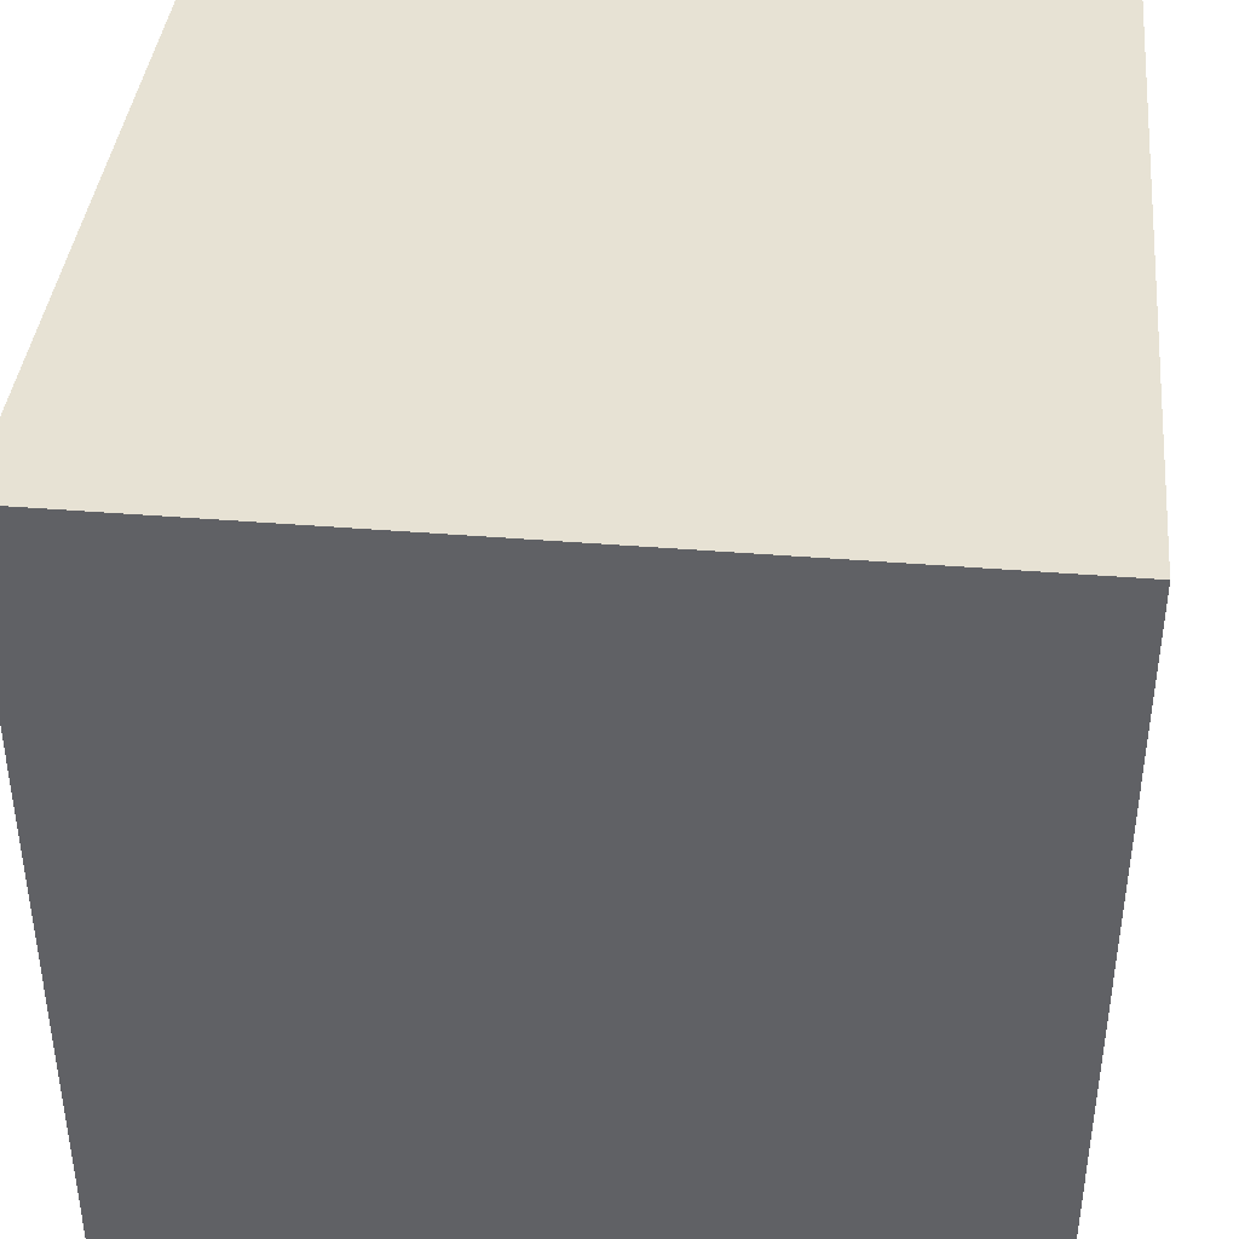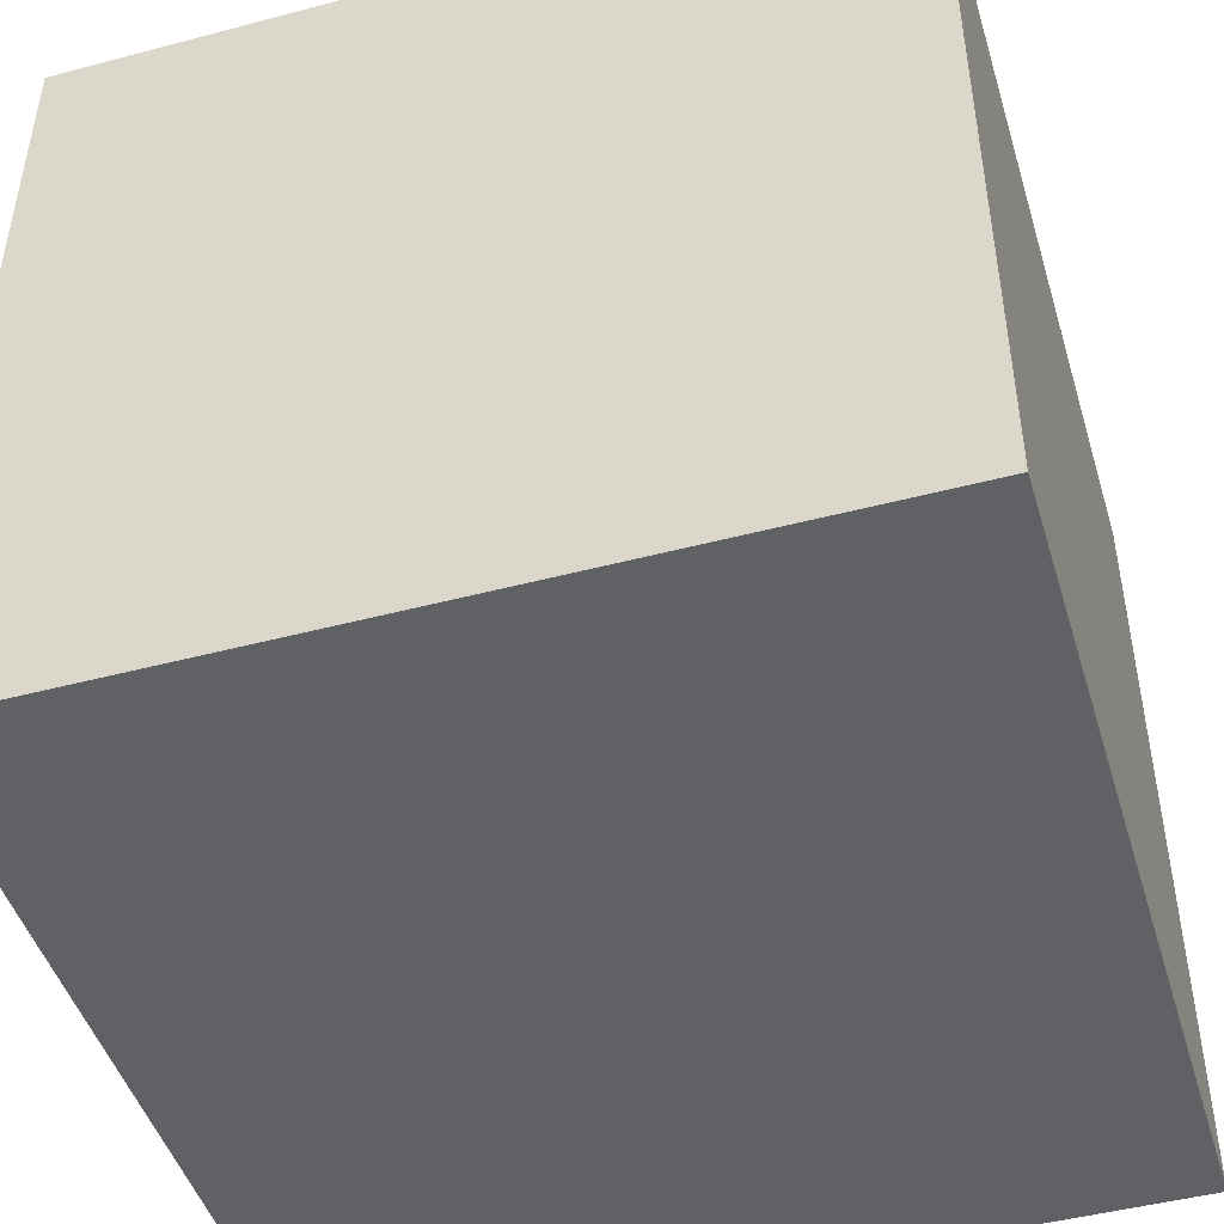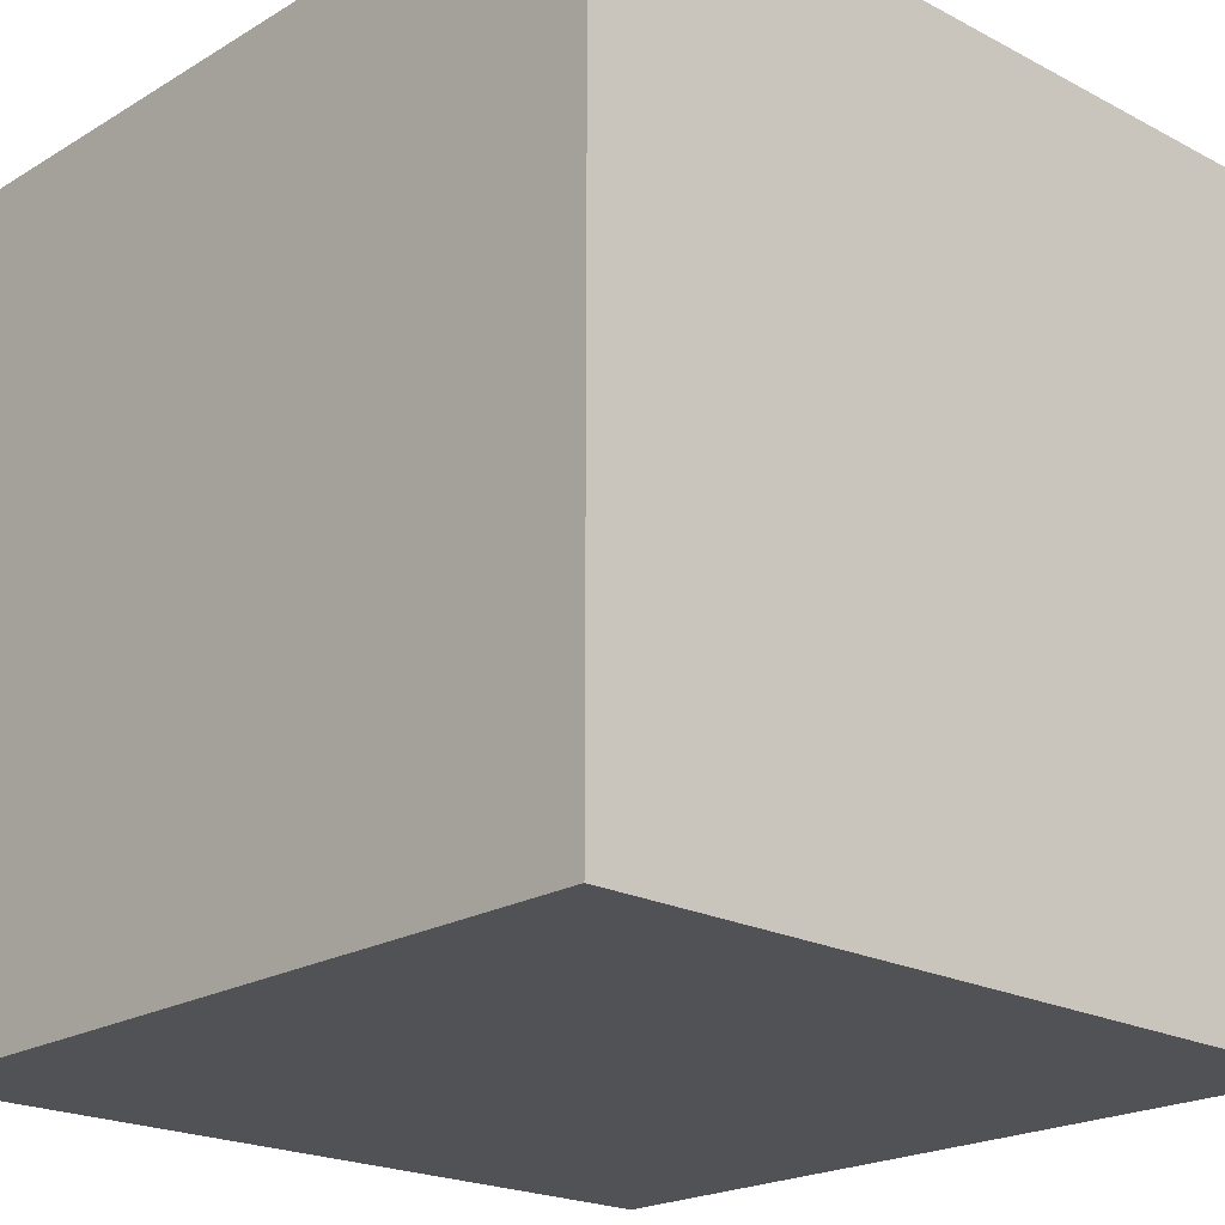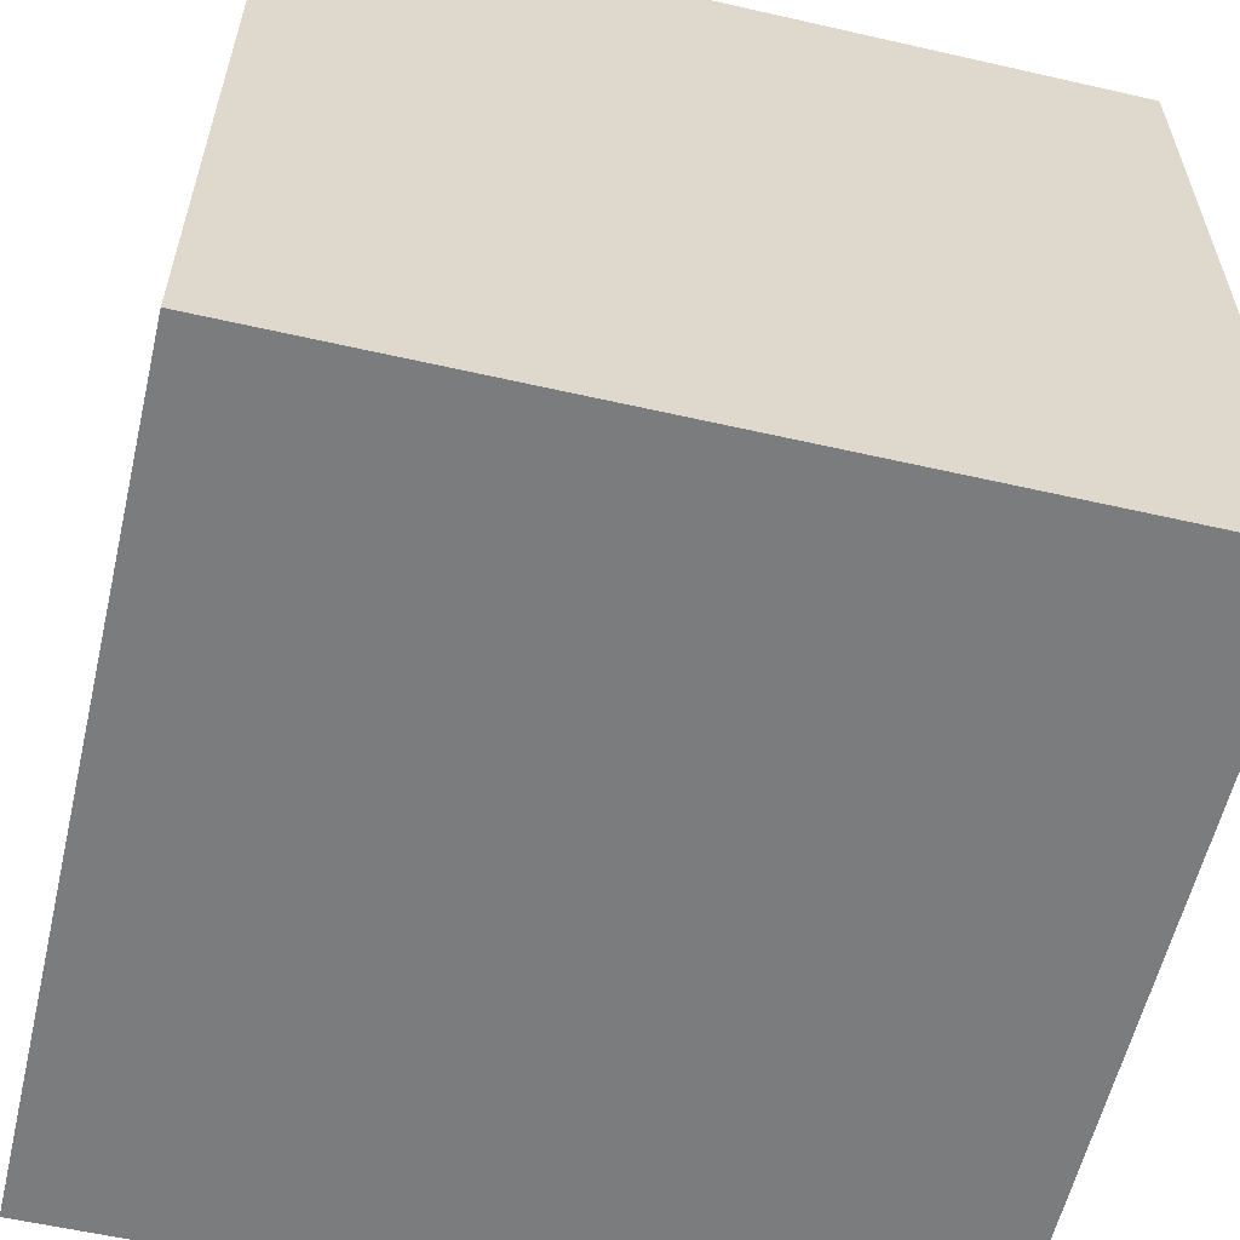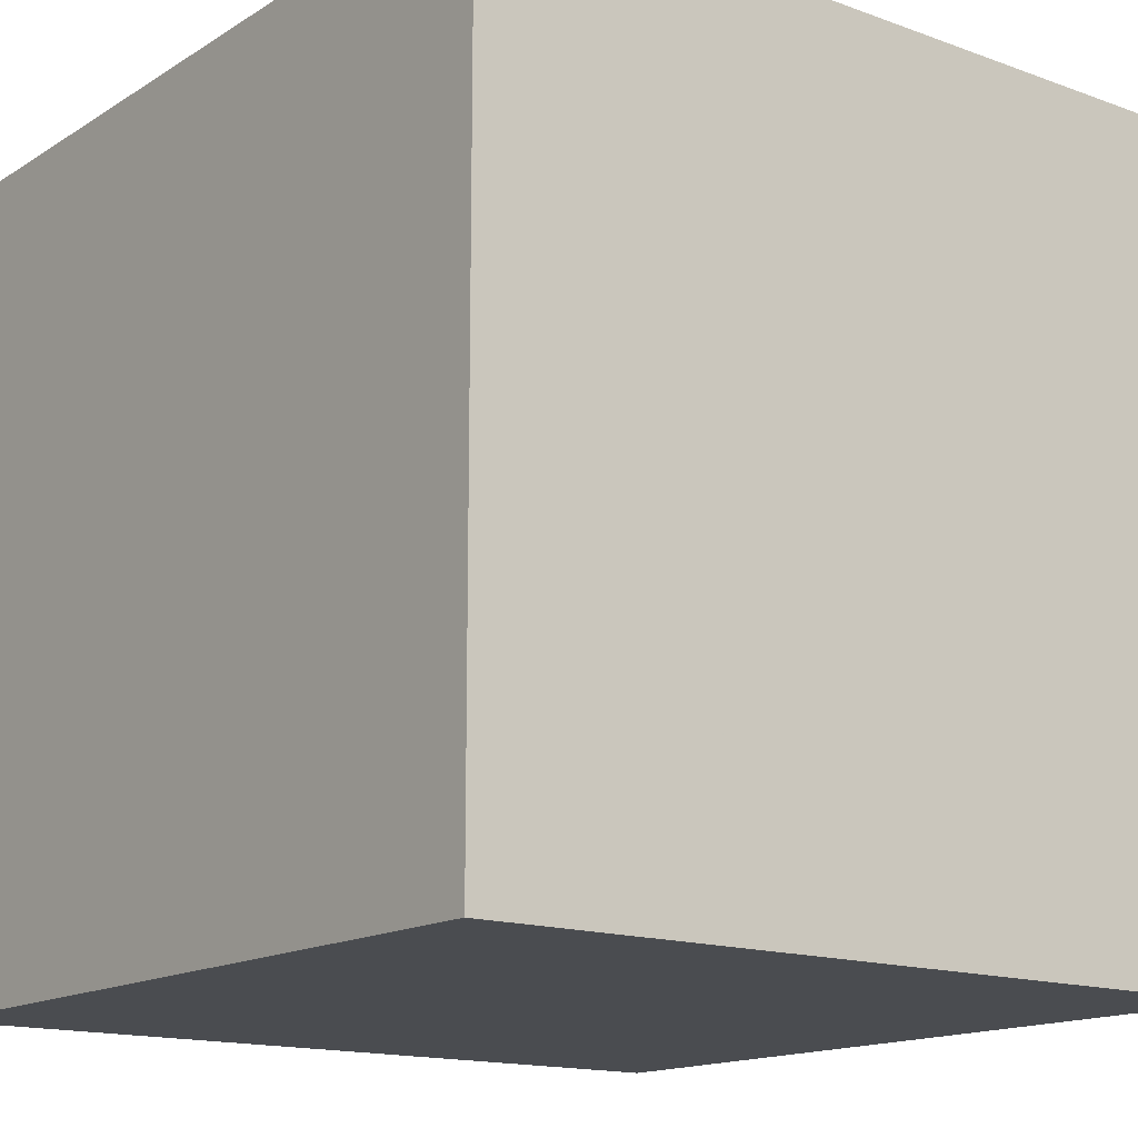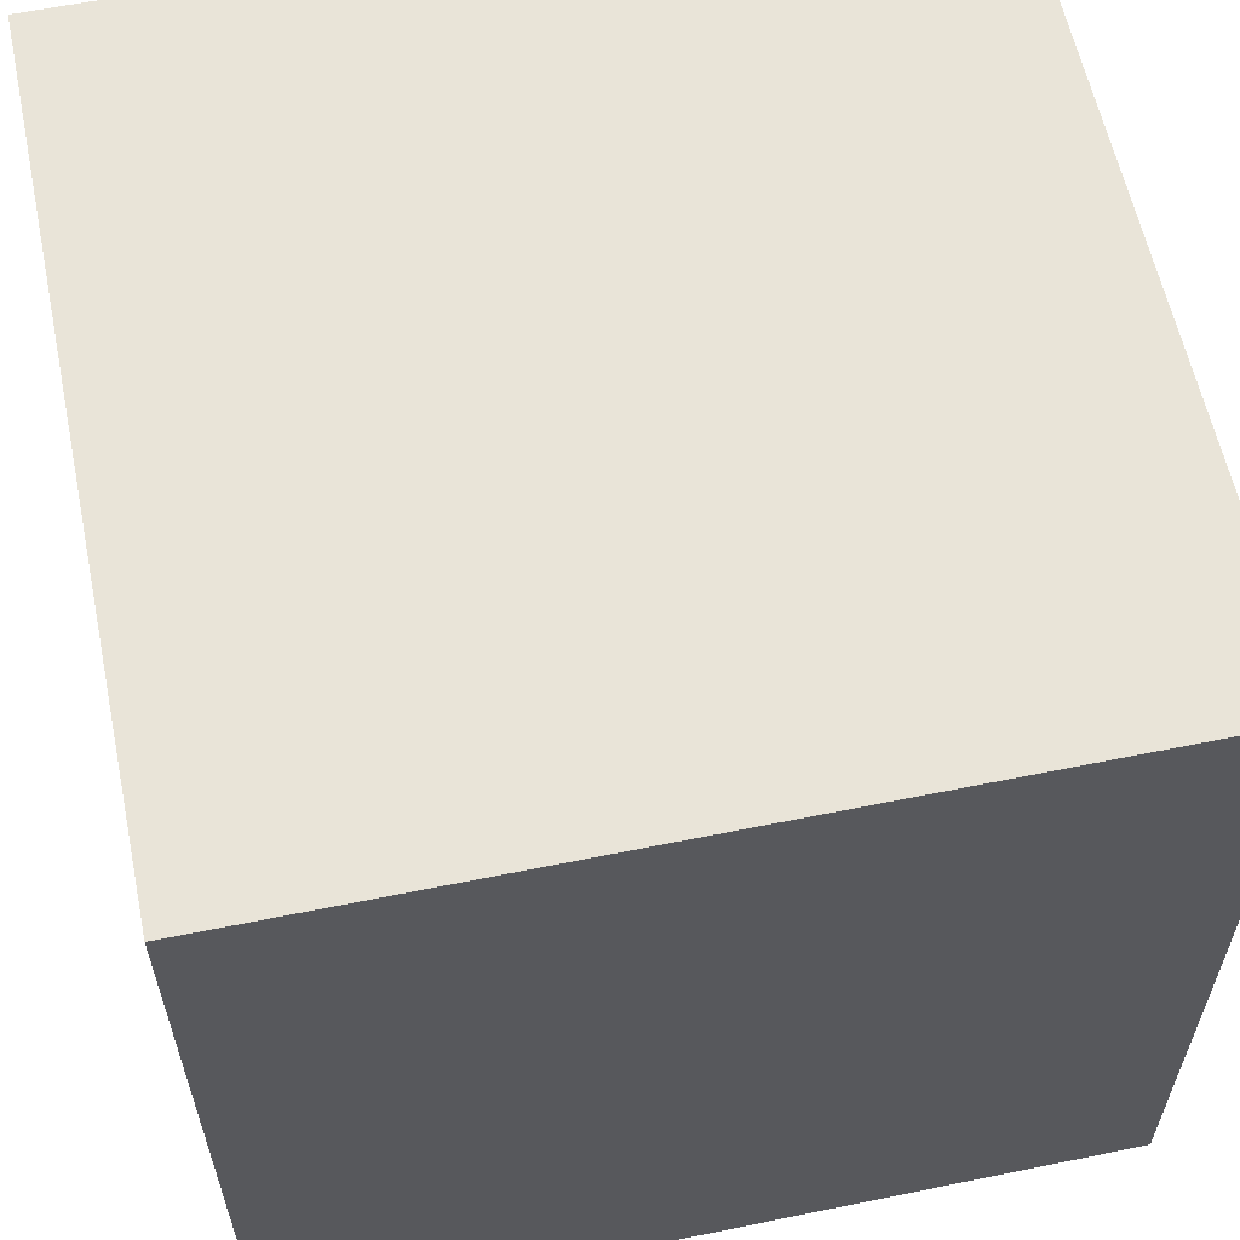
<metadata>
{"format":"obj","ext":"obj","renderer":"f3d","projection":"perspective","resolution":1024,"background":"white","views":[{"elev":39.9,"azim":-84.2,"up":"+Z"},{"elev":-46.9,"azim":-163.3,"up":"+Z"},{"elev":-21.0,"azim":-43.2,"up":"+Y"},{"elev":-58.7,"azim":-103.2,"up":"+Y"},{"elev":-15.1,"azim":-37.7,"up":"+Y"},{"elev":60.0,"azim":-101.8,"up":"+Y"}]}
</metadata>
<code>
o Cube.089_Cube.091
v 5 0 -3
v 5 2 -3
v 7 0 -3
v 7 2 -3
f 3 4 2 1
o Cube.088_Cube.090
v 5 0 -5
v 5 2 -5
v 7 0 -5
v 7 2 -5
f 5 6 8 7
o Cube.087_Cube.089
v 5 0 -5
v 5 0 -3
v 5 2 -3
v 5 2 -5
f 10 11 12 9
o Cube.086_Cube.088
v 5 2 -3
v 5 2 -5
v 7 2 -3
v 7 2 -5
f 16 14 13 15
o Cube.085_Cube.087
v 5 0 -3
v 5 0 -5
v 7 0 -3
v 7 0 -5
f 18 20 19 17
o Cube.003_Cube.004
v 7 0 -5
v 7 2 -5
v 7 0 -3
v 7 2 -3
f 21 22 24 23

</code>
